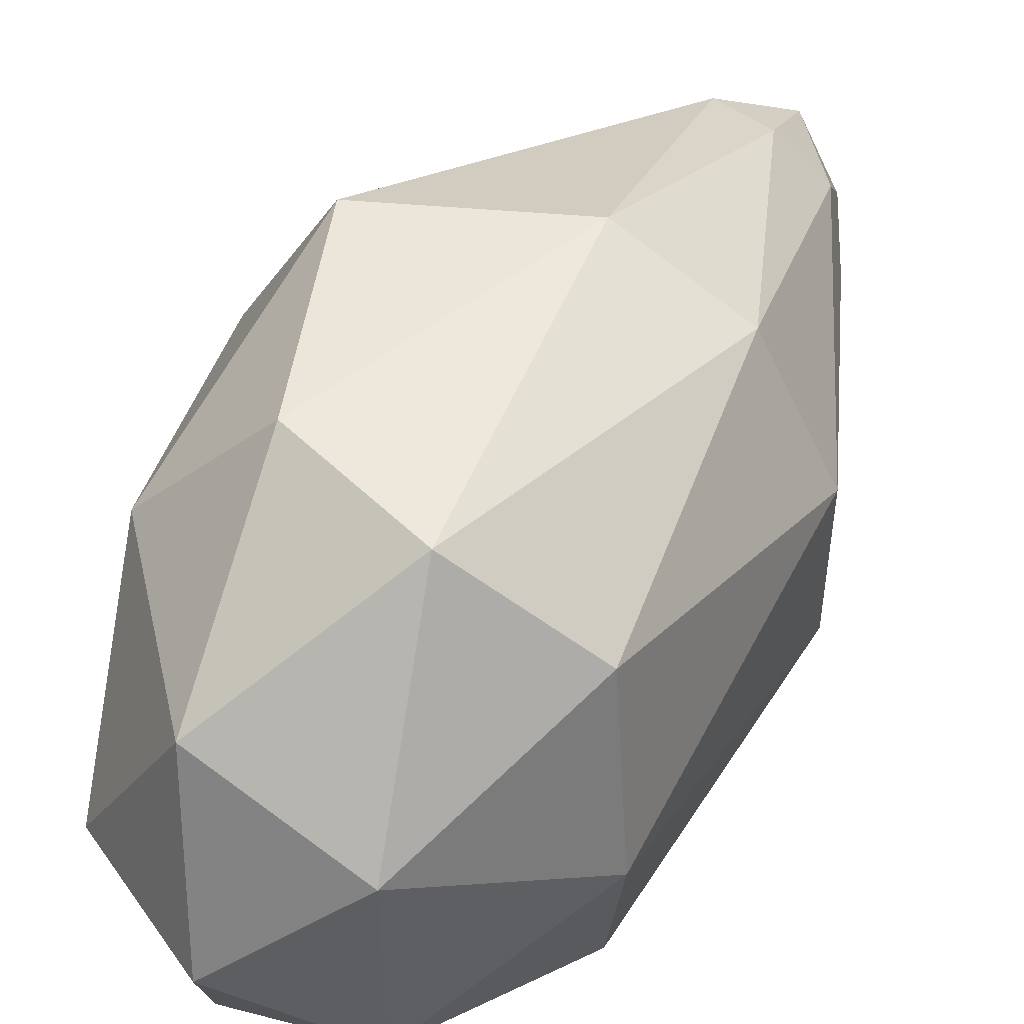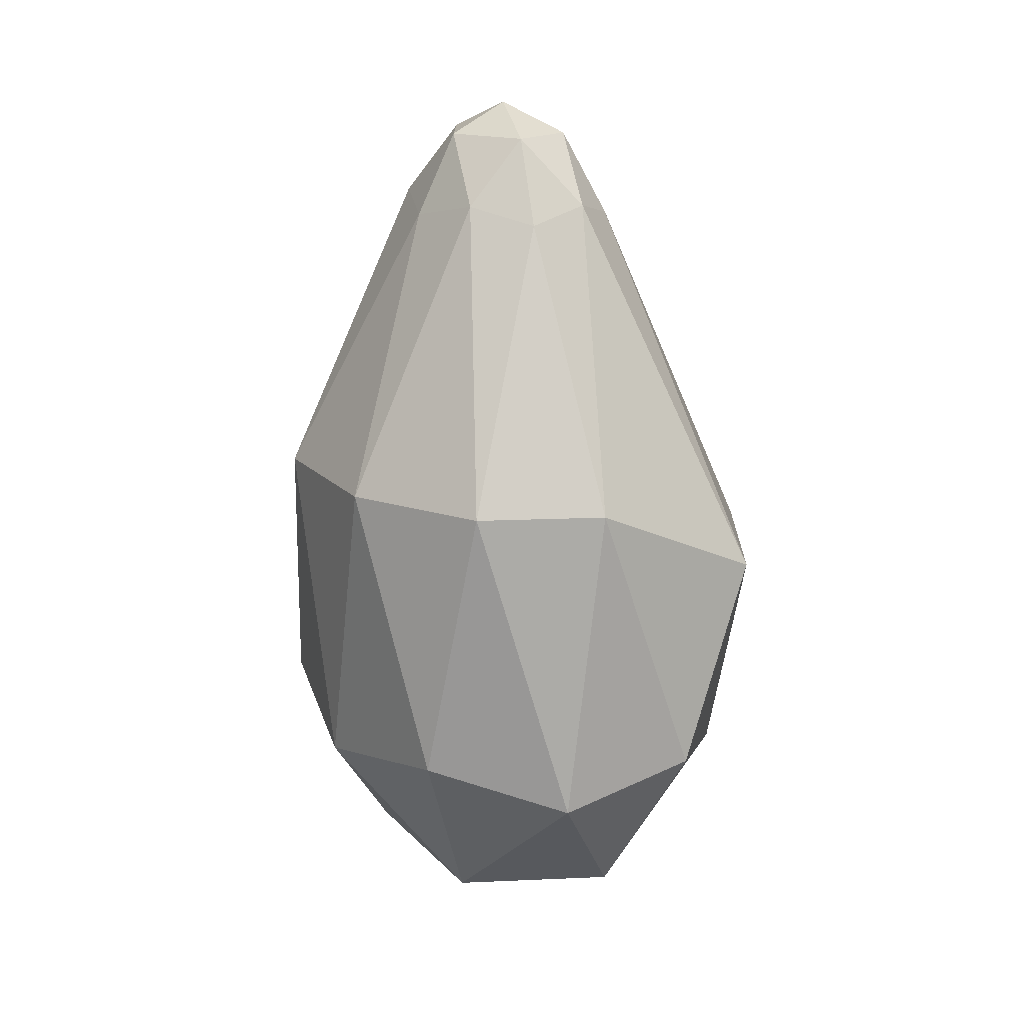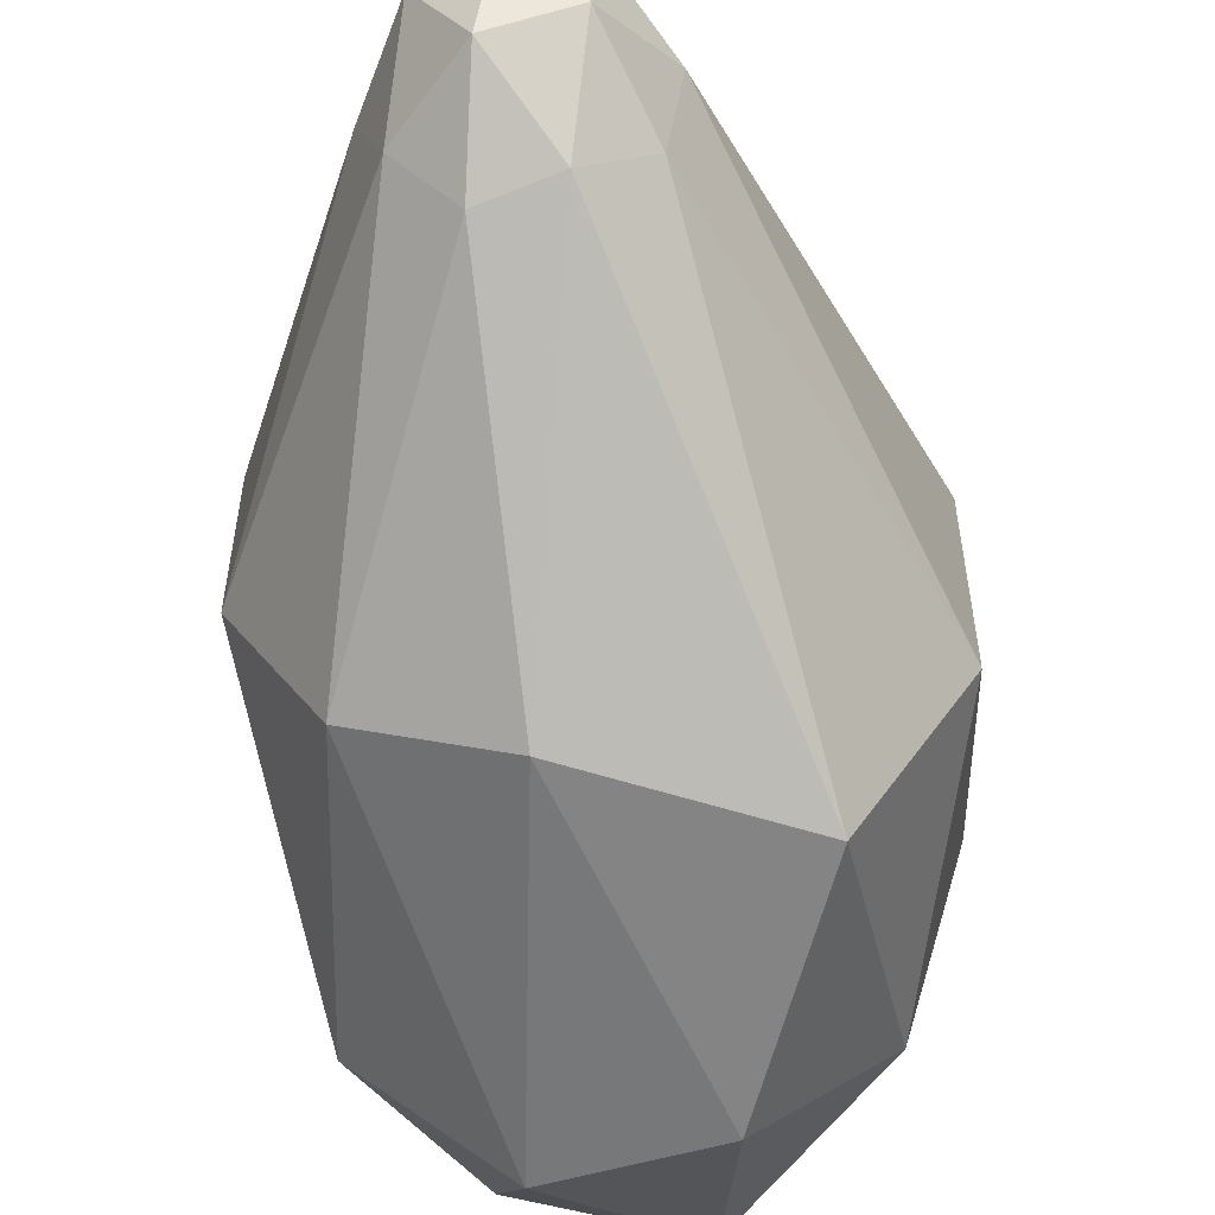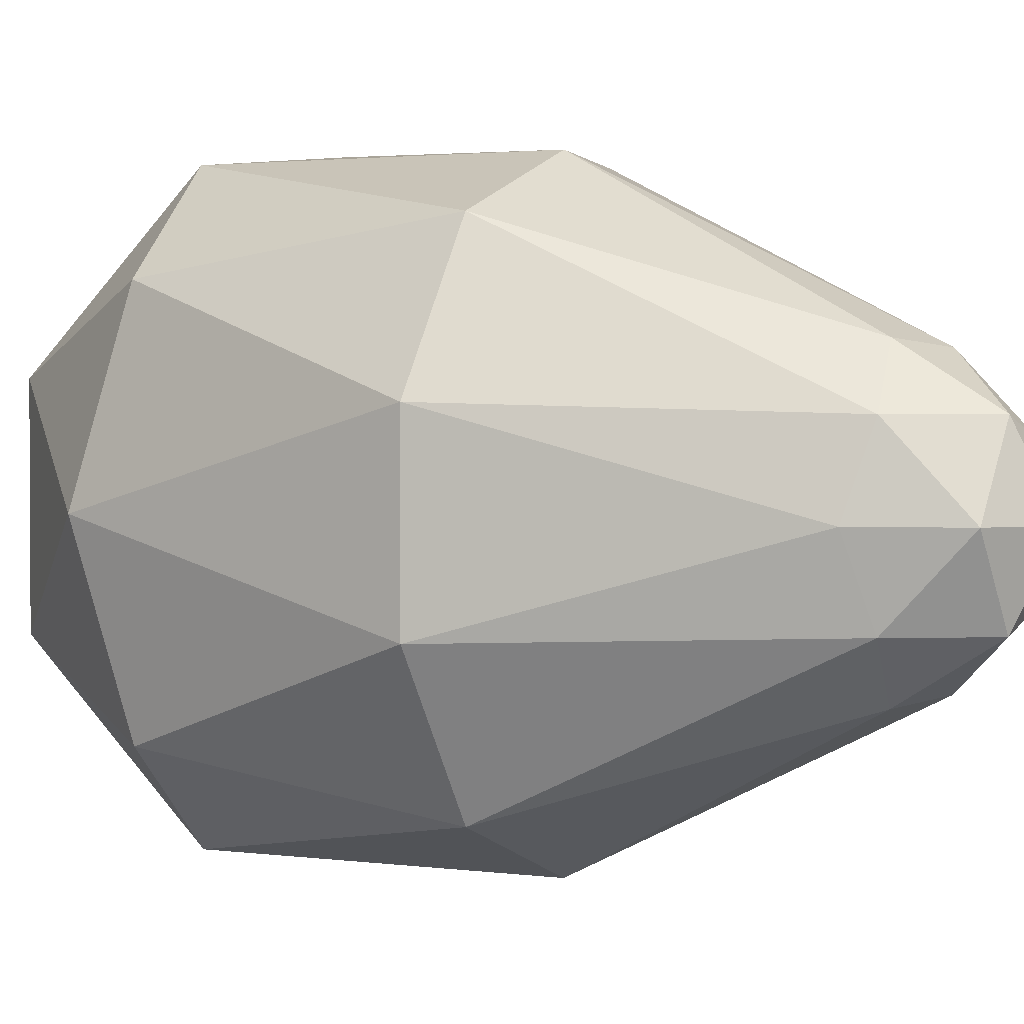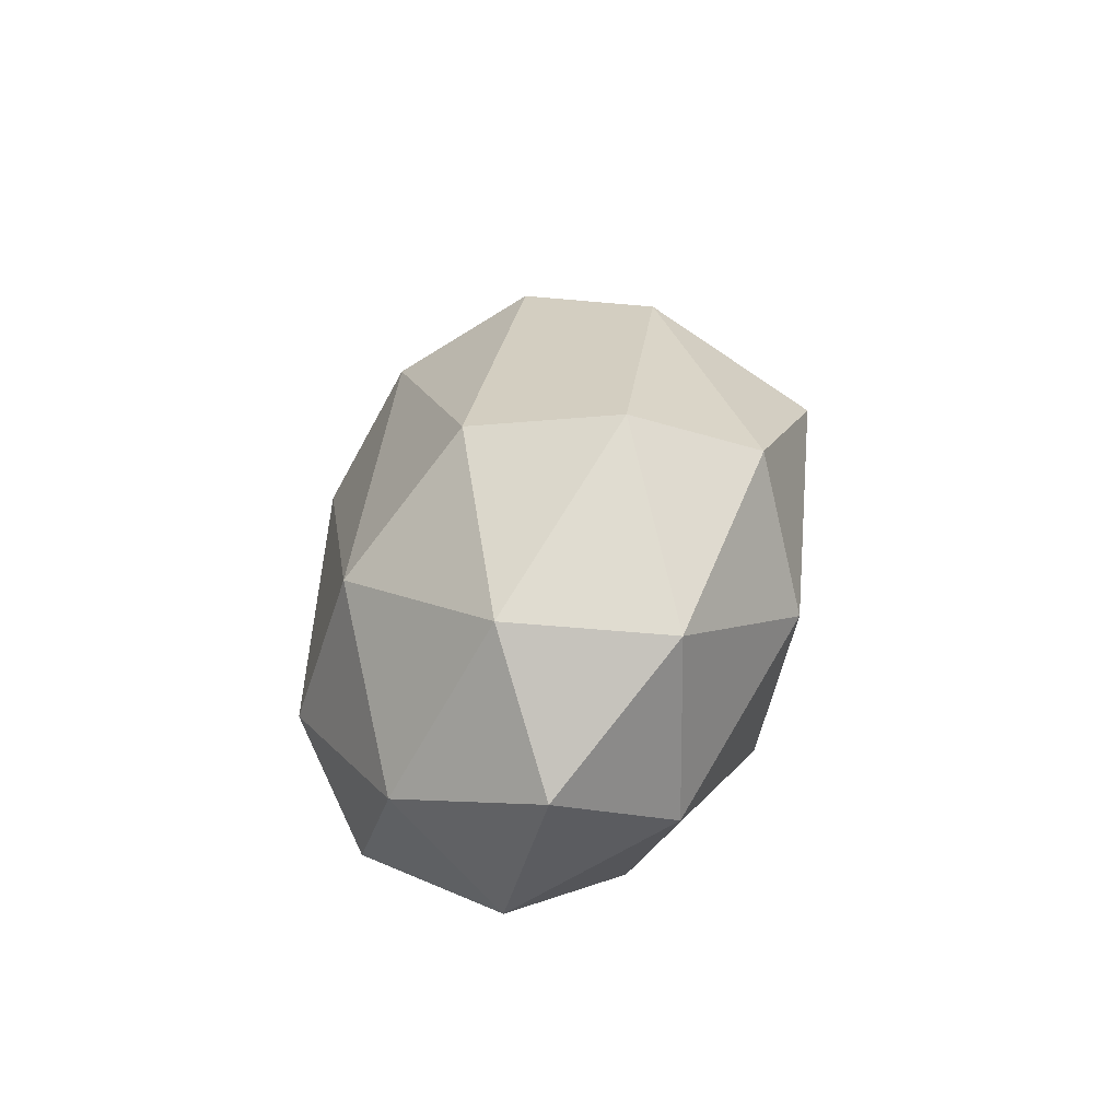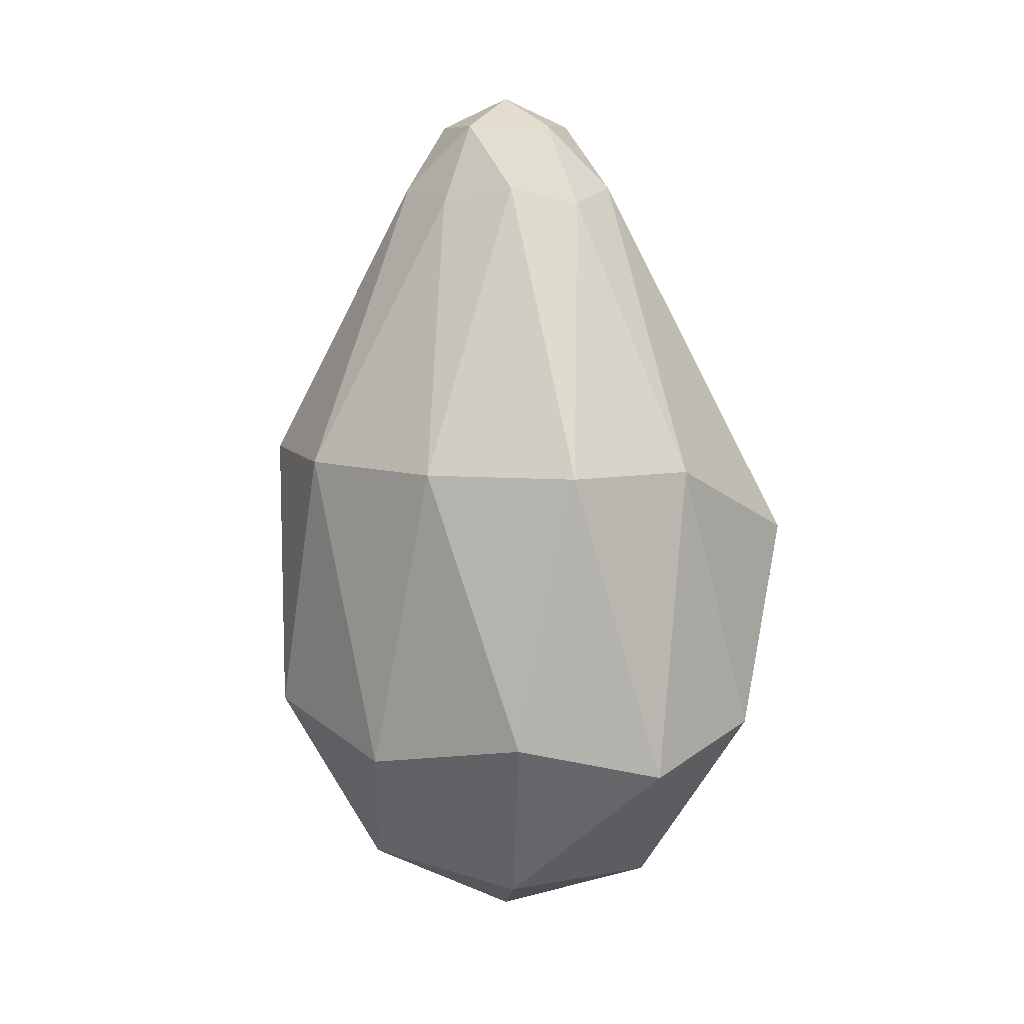
<metadata>
{"format":"obj","ext":"obj","renderer":"f3d","projection":"perspective","resolution":1024,"background":"white","views":[{"elev":50.6,"azim":29.0,"up":"+Z"},{"elev":17.4,"azim":151.9,"up":"+Y"},{"elev":-57.8,"azim":-173.8,"up":"+Z"},{"elev":1.9,"azim":126.1,"up":"+Z"},{"elev":-62.4,"azim":151.8,"up":"+Y"},{"elev":8.9,"azim":130.5,"up":"+Y"}]}
</metadata>
<code>
o Icosphere
v 0 0.01377 -0.007315
v 0.07337 0.115 0.06266
v -0.02802 0.115 0.1059
v -0.09069 0.115 -0.007315
v -0.02802 0.115 -0.1205
v 0.07337 0.115 -0.07729
v 0.01253 0.3381 0.04331
v -0.03281 0.3381 0.02397
v -0.03281 0.3381 -0.0386
v 0.01253 0.3381 -0.05794
v 0.04055 0.3381 -0.007315
v -0 0.3834 -0.007315
v -0.01647 0.04111 0.05923
v 0.04312 0.04111 0.03381
v 0.02665 0.1006 0.1004
v 0.08625 0.1006 -0.007315
v 0.04312 0.04111 -0.04844
v -0.0533 0.04111 -0.007315
v -0.06978 0.1006 0.05923
v -0.01647 0.04111 -0.07386
v -0.06978 0.1006 -0.07386
v 0.02665 0.1006 -0.115
v 0.08778 0.228 0.02581
v 0.08778 0.228 -0.04044
v 0.01013 0.228 0.09987
v 0.05812 0.228 0.0794
v -0.09643 0.1968 0.03381
v -0.0596 0.1968 0.1004
v -0.0596 0.1968 -0.115
v -0.09643 0.1968 -0.04844
v 0.05812 0.228 -0.09403
v 0.01013 0.228 -0.1145
v 0.0312 0.3445 0.02244
v -0.01192 0.3445 0.04083
v -0.03857 0.3445 -0.007315
v -0.01192 0.3445 -0.05546
v 0.0312 0.3445 -0.03707
v 0.007365 0.3711 0.02244
v 0.02383 0.3711 -0.007315
v -0.01928 0.3711 0.01107
v -0.01928 0.3711 -0.0257
v 0.007365 0.3711 -0.03707
f 1 14 13
f 2 14 16
f 1 13 18
f 1 18 20
f 1 20 17
f 2 16 23
f 3 15 25
f 4 19 27
f 5 21 29
f 6 22 31
f 2 23 26
f 3 25 28
f 4 27 30
f 5 29 32
f 6 31 24
f 7 33 38
f 8 34 40
f 9 35 41
f 10 36 42
f 11 37 39
f 39 42 12
f 39 37 42
f 37 10 42
f 42 41 12
f 42 36 41
f 36 9 41
f 41 40 12
f 41 35 40
f 35 8 40
f 40 38 12
f 40 34 38
f 34 7 38
f 38 39 12
f 38 33 39
f 33 11 39
f 24 37 11
f 24 31 37
f 31 10 37
f 32 36 10
f 32 29 36
f 29 9 36
f 30 35 9
f 30 27 35
f 27 8 35
f 28 34 8
f 28 25 34
f 25 7 34
f 26 33 7
f 26 23 33
f 23 11 33
f 31 32 10
f 31 22 32
f 22 5 32
f 29 30 9
f 29 21 30
f 21 4 30
f 27 28 8
f 27 19 28
f 19 3 28
f 25 26 7
f 25 15 26
f 15 2 26
f 23 24 11
f 23 16 24
f 16 6 24
f 17 22 6
f 17 20 22
f 20 5 22
f 20 21 5
f 20 18 21
f 18 4 21
f 18 19 4
f 18 13 19
f 13 3 19
f 16 17 6
f 16 14 17
f 14 1 17
f 13 15 3
f 13 14 15
f 14 2 15

</code>
